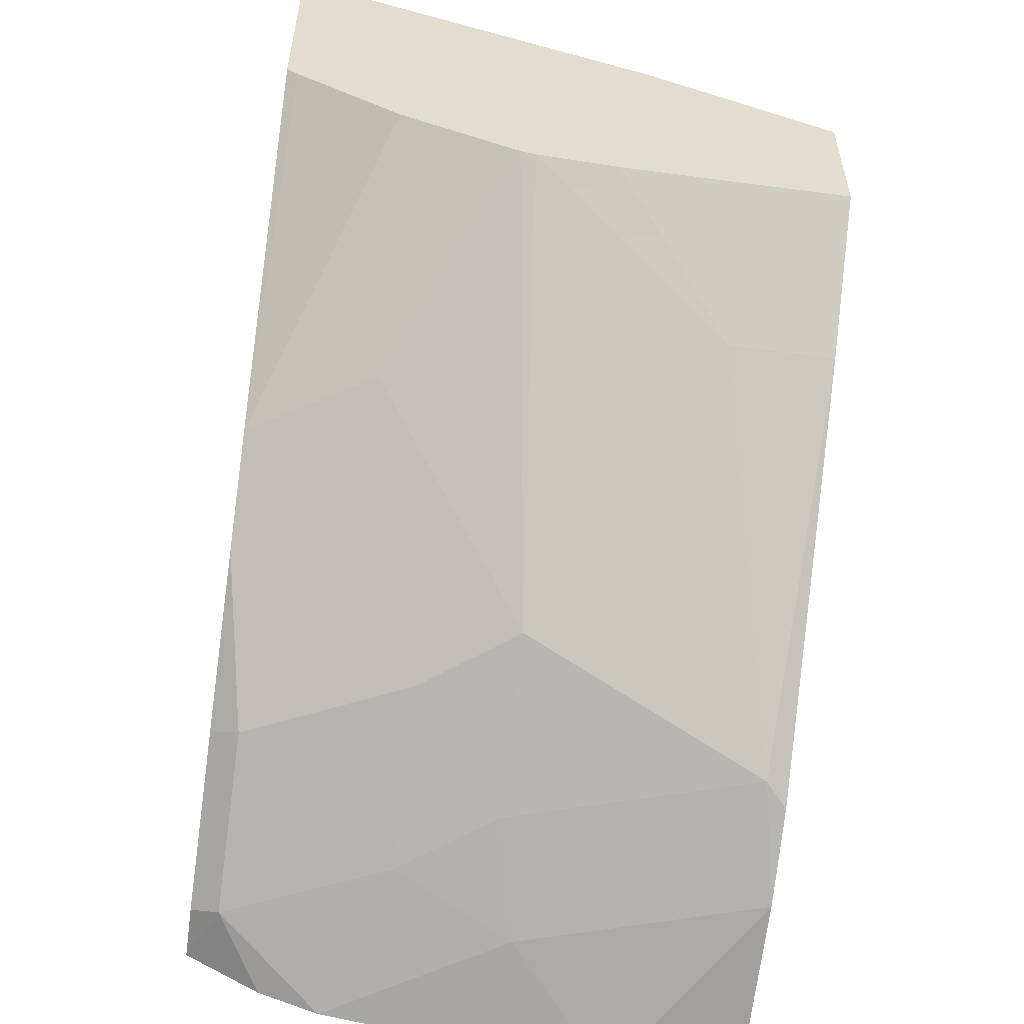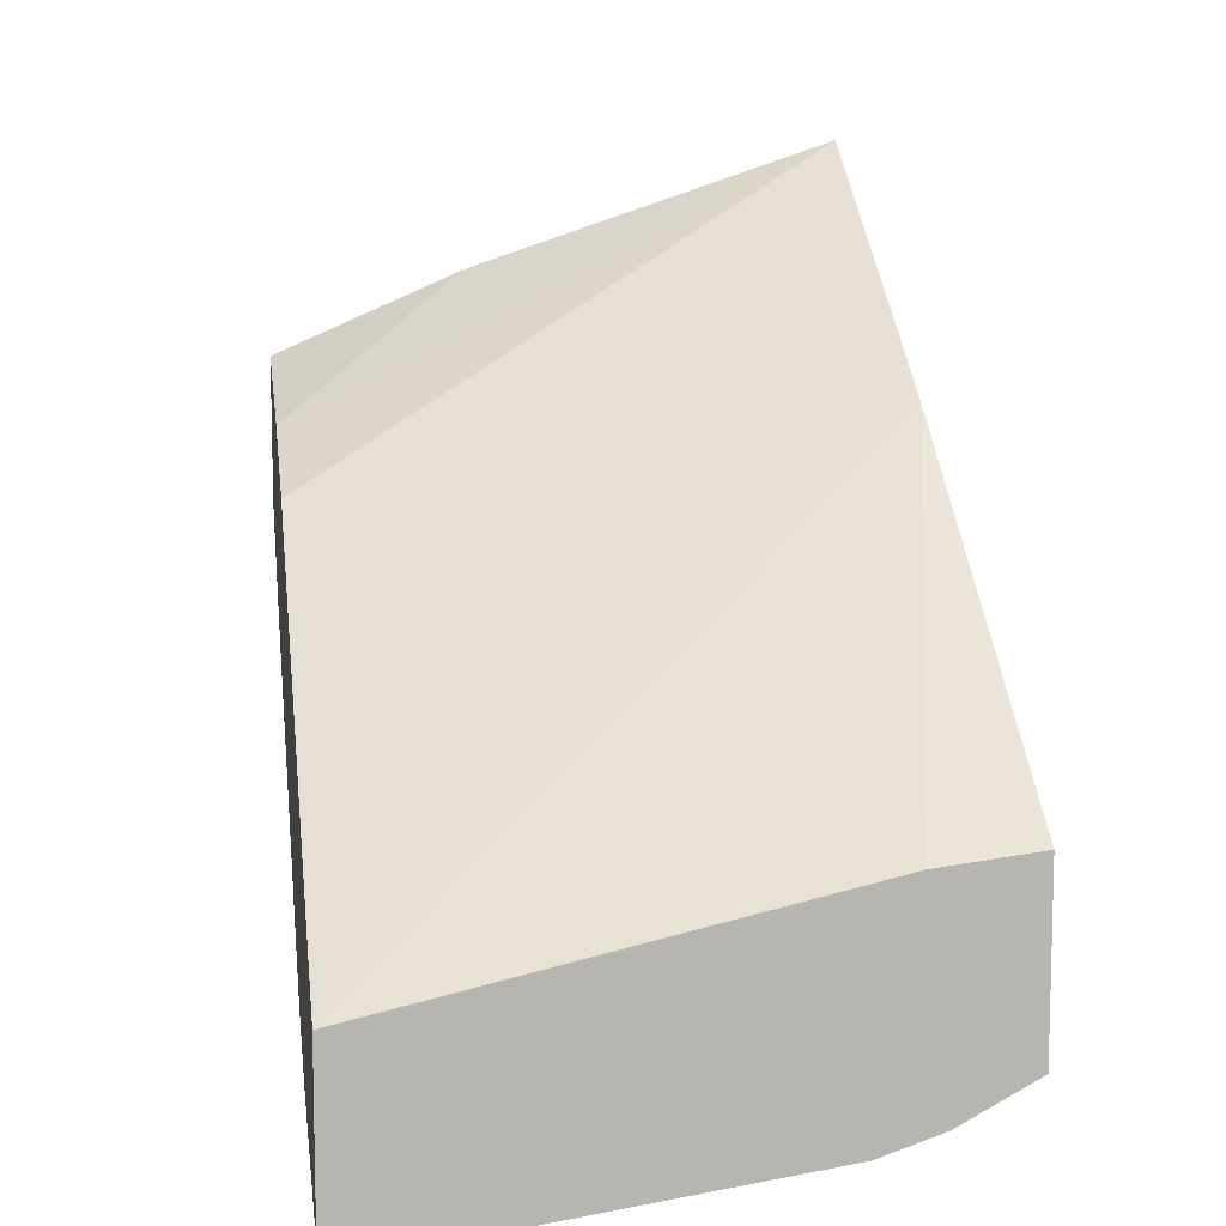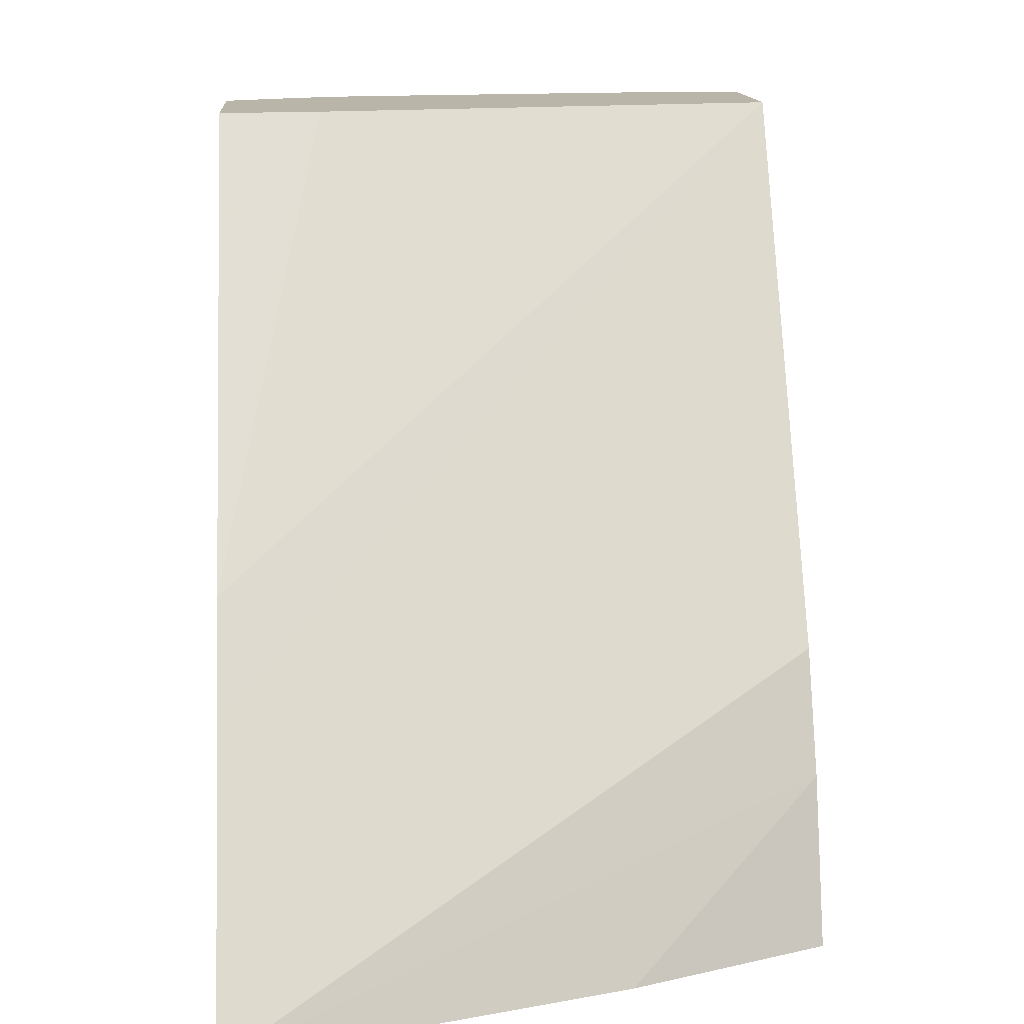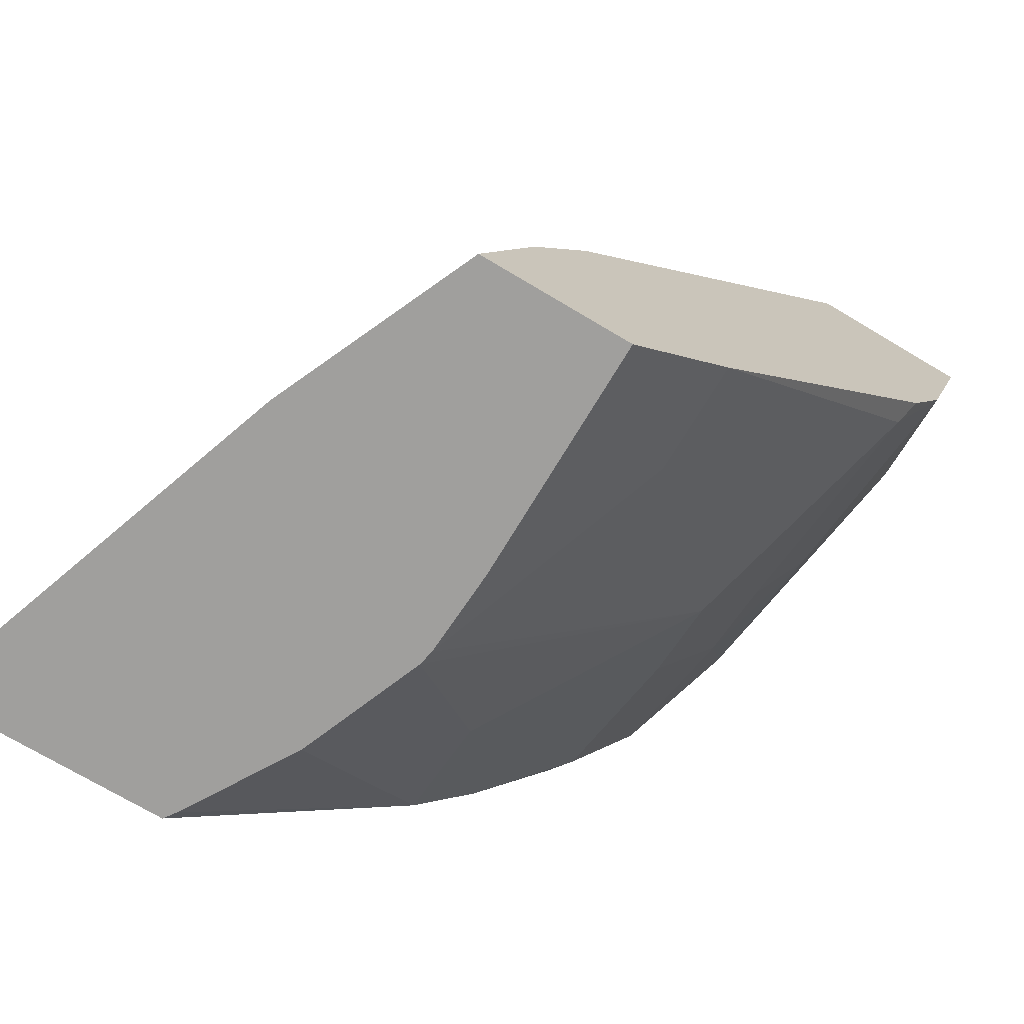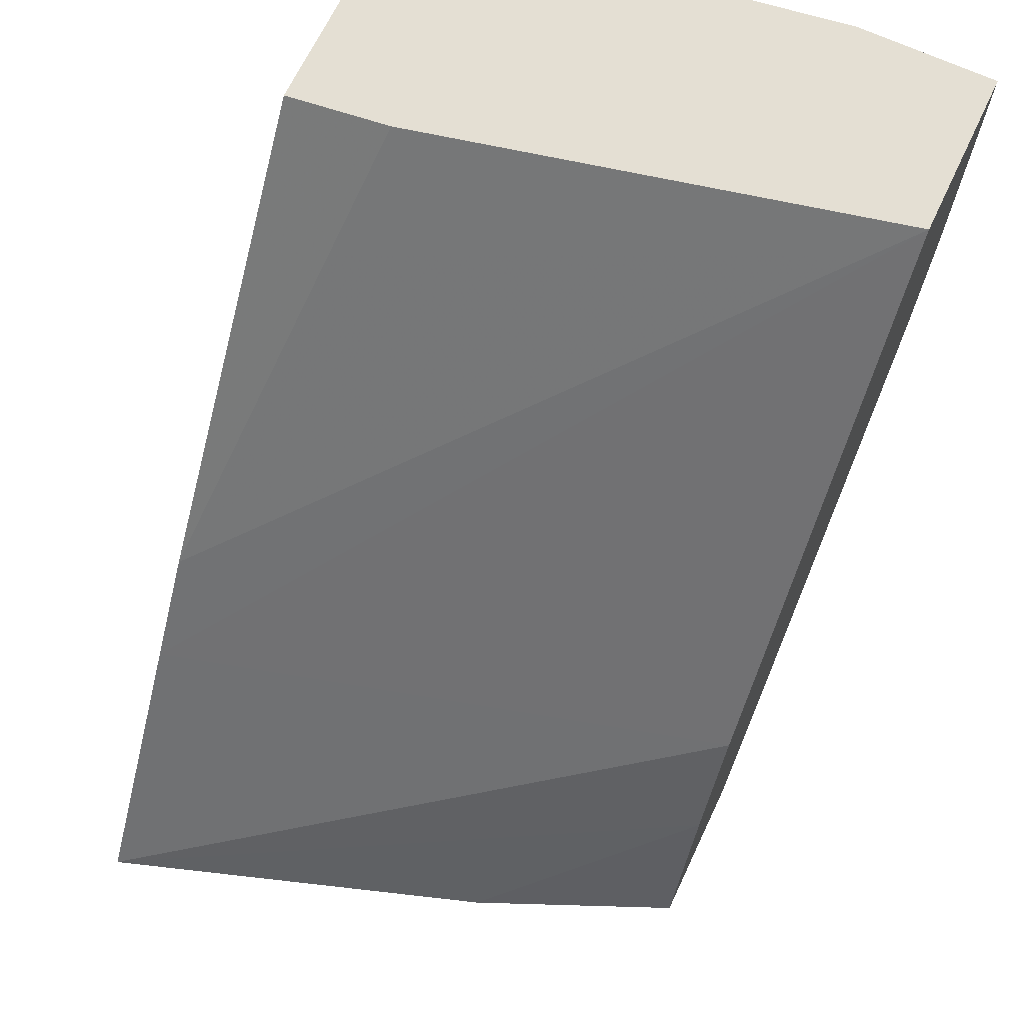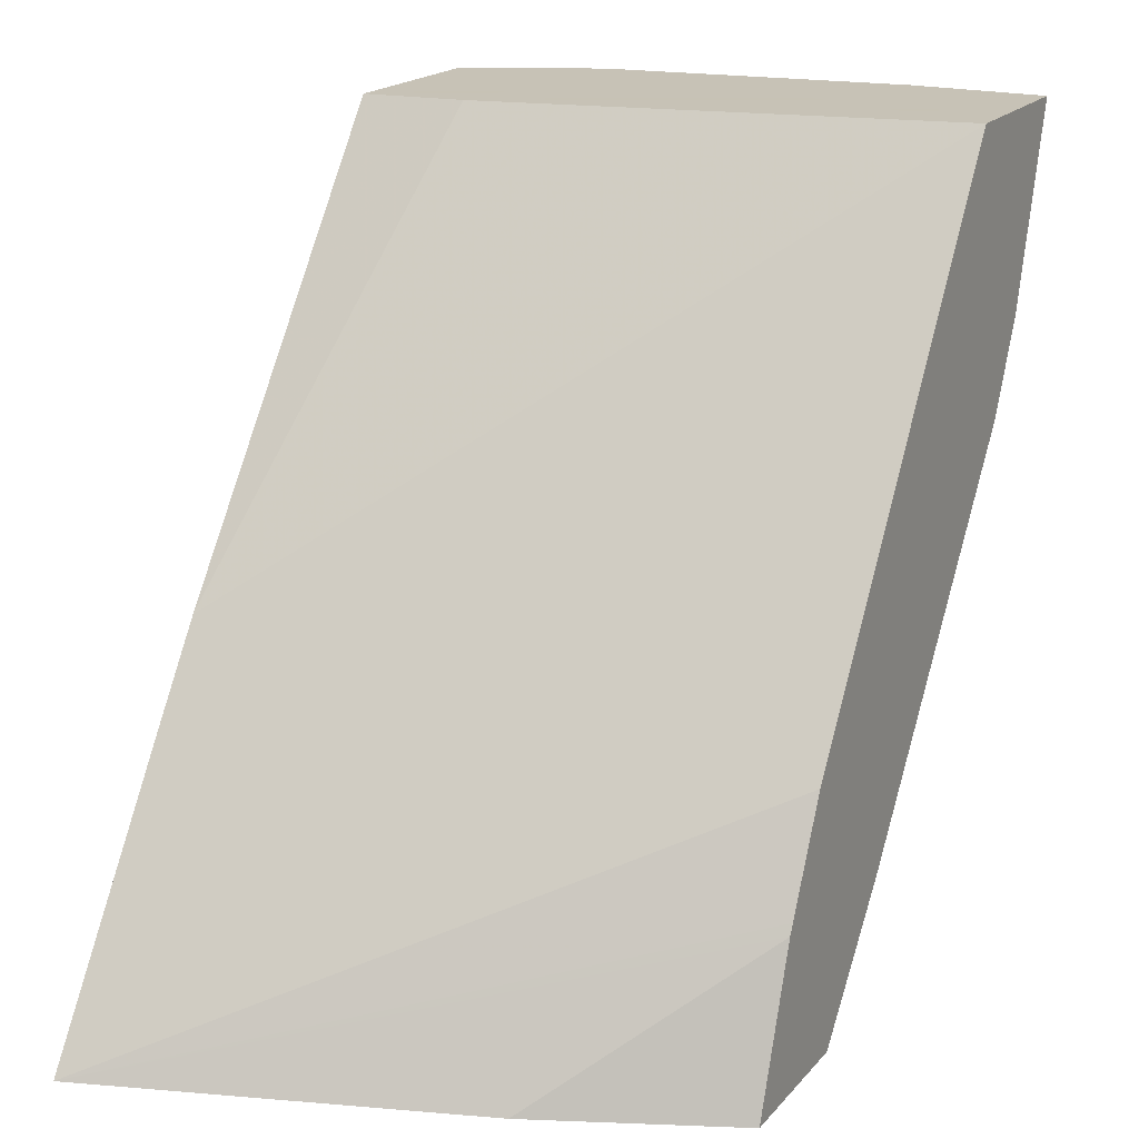
<metadata>
{"format":"obj","ext":"obj","renderer":"f3d","projection":"perspective","resolution":1024,"background":"white","views":[{"elev":-55.1,"azim":-8.0,"up":"+Z"},{"elev":9.4,"azim":171.4,"up":"+Z"},{"elev":13.4,"azim":-4.1,"up":"+Y"},{"elev":-71.4,"azim":59.1,"up":"+Y"},{"elev":66.6,"azim":25.2,"up":"+Y"},{"elev":19.1,"azim":27.7,"up":"+Y"}]}
</metadata>
<code>
v -0.1013 -0.6755 -0.5056
v -0.002227 -0.6755 -0.5056
v -0.1372 -0.6755 -0.5037
v -0.04786 -0.622 -0.5503
v -0.002227 -0.622 -0.5503
v -0.002227 -0.6755 -0.4434
v -0.1435 -0.6755 -0.5024
v -0.1196 -0.5144 -0.622
v -0.01197 -0.4785 -0.6579
v -0.002227 -0.4688 -0.6628
v -0.002227 -0.6101 -0.4665
v -0.08451 -0.6755 -0.4075
v -0.2457 -0.5537 -0.5537
v -0.1914 -0.5861 -0.5503
v -0.195 -0.6755 -0.4822
v -0.1495 -0.5084 -0.616
v -0.1615 -0.4845 -0.628
v -0.1196 -0.4426 -0.6579
v -0.1077 -0.3948 -0.6818
v -0.002227 -0.4302 -0.6814
v -0.002227 -0.6056 -0.4688
v -0.2457 -0.6755 -0.3532
v -0.2408 -0.6755 -0.455
v -0.2457 -0.6755 -0.4516
v -0.2457 -0.5107 -0.5825
v -0.2213 -0.4725 -0.616
v -0.2332 -0.4486 -0.628
v -0.1615 -0.4127 -0.6639
v -0.1858 -0.3462 -0.6881
v -0.123 -0.3462 -0.6971
v -0.06018 -0.3462 -0.7061
v -0.002227 -0.3462 -0.7061
v -0.002227 -0.5622 -0.4905
v -0.2457 -0.6327 -0.3815
v -0.2457 -0.4424 -0.6218
v -0.2332 -0.3768 -0.6639
v -0.2026 -0.3462 -0.6825
v -0.002227 -0.3462 -0.6343
v -0.2457 -0.568 -0.4245
v -0.2457 -0.3706 -0.6577
v -0.2457 -0.3462 -0.6612
v -0.2127 -0.3462 -0.6792
v -0.2026 -0.3462 -0.5895
v -0.2457 -0.525 -0.4533
v -0.2457 -0.3462 -0.5845
f 21 33 22
f 17 28 18
f 19 28 29
f 19 31 20
f 19 30 31
f 19 29 30
f 18 28 19
f 20 31 32
f 16 25 26
f 17 27 36
f 16 27 17
f 16 26 27
f 14 25 16
f 13 25 14
f 13 35 25
f 13 40 35
f 22 33 34
f 13 41 40
f 17 36 28
f 25 35 27
f 29 32 31
f 27 35 36
f 13 45 41
f 43 45 44
f 38 44 39
f 38 43 44
f 36 40 41
f 36 42 37
f 36 41 42
f 35 40 36
f 33 38 39
f 33 39 34
f 29 31 30
f 29 38 32
f 29 43 38
f 29 45 43
f 29 41 45
f 29 42 41
f 29 37 42
f 29 36 37
f 28 36 29
f 25 27 26
f 13 44 45
f 11 22 12
f 13 34 39
f 2 21 11
f 2 33 21
f 2 38 33
f 2 32 38
f 2 20 32
f 2 10 20
f 2 5 10
f 1 5 2
f 2 11 6
f 1 4 5
f 1 7 3
f 1 15 7
f 1 23 15
f 1 24 23
f 13 39 44
f 1 12 22
f 1 6 12
f 1 2 6
f 1 3 4
f 3 7 8
f 1 22 24
f 3 9 4
f 3 8 9
f 13 22 34
f 13 23 24
f 13 15 23
f 11 21 22
f 9 20 10
f 9 19 20
f 9 18 19
f 8 14 16
f 13 24 22
f 8 17 18
f 8 16 17
f 7 15 13
f 7 14 8
f 7 13 14
f 6 11 12
f 5 9 10
f 8 18 9
f 4 9 5

</code>
